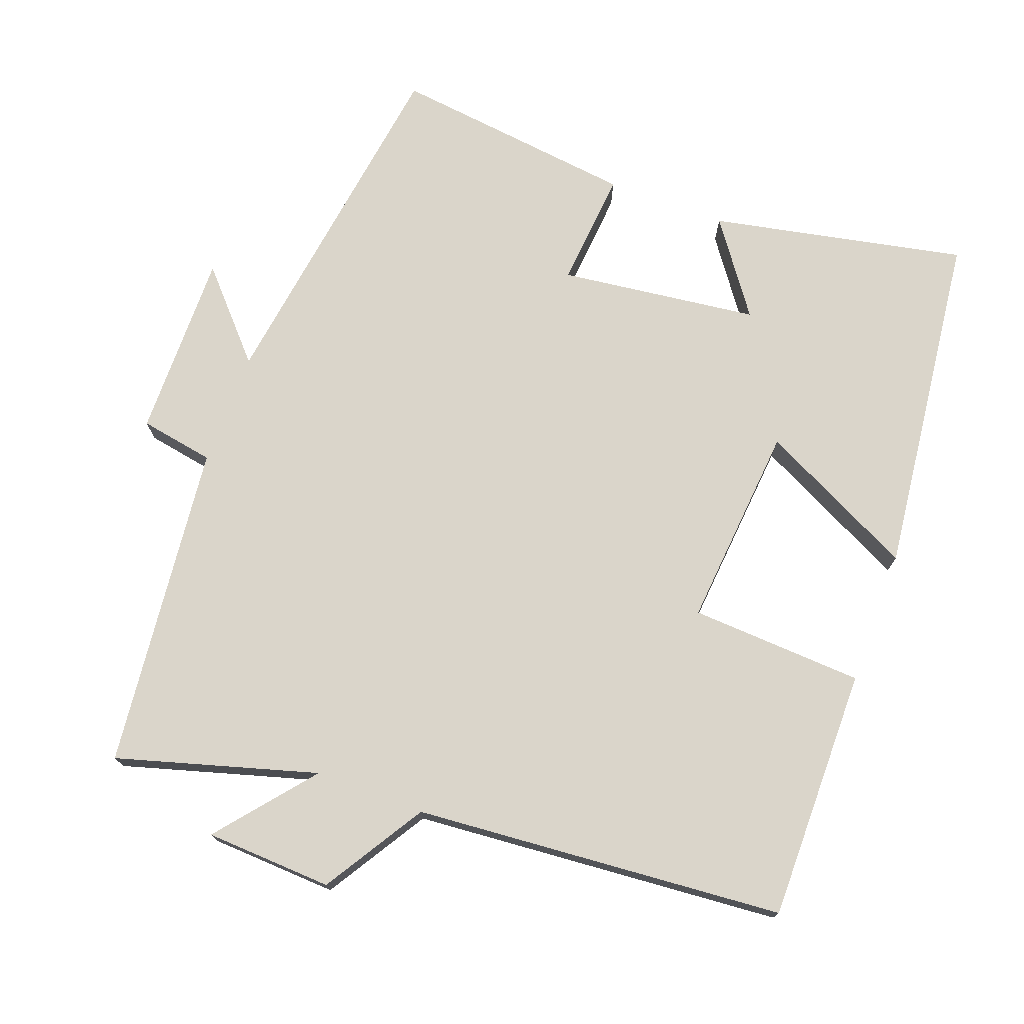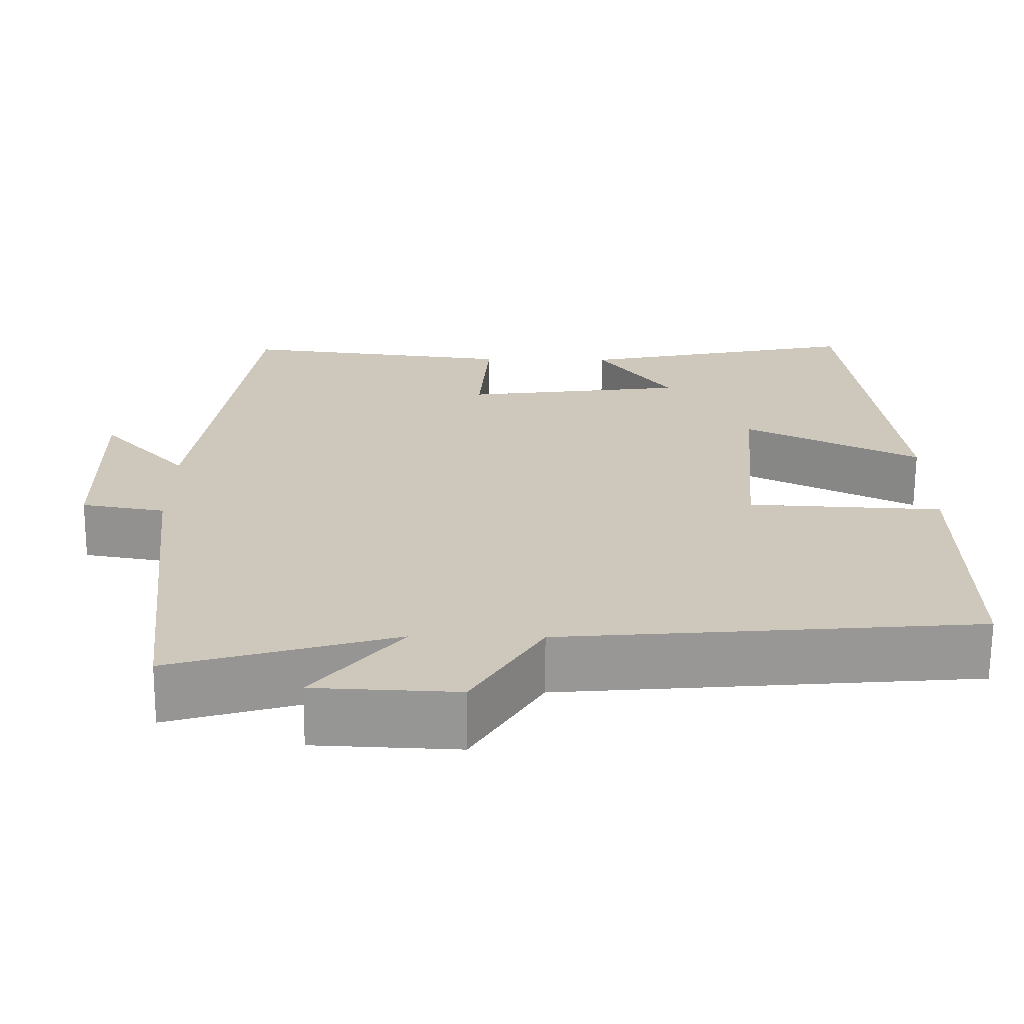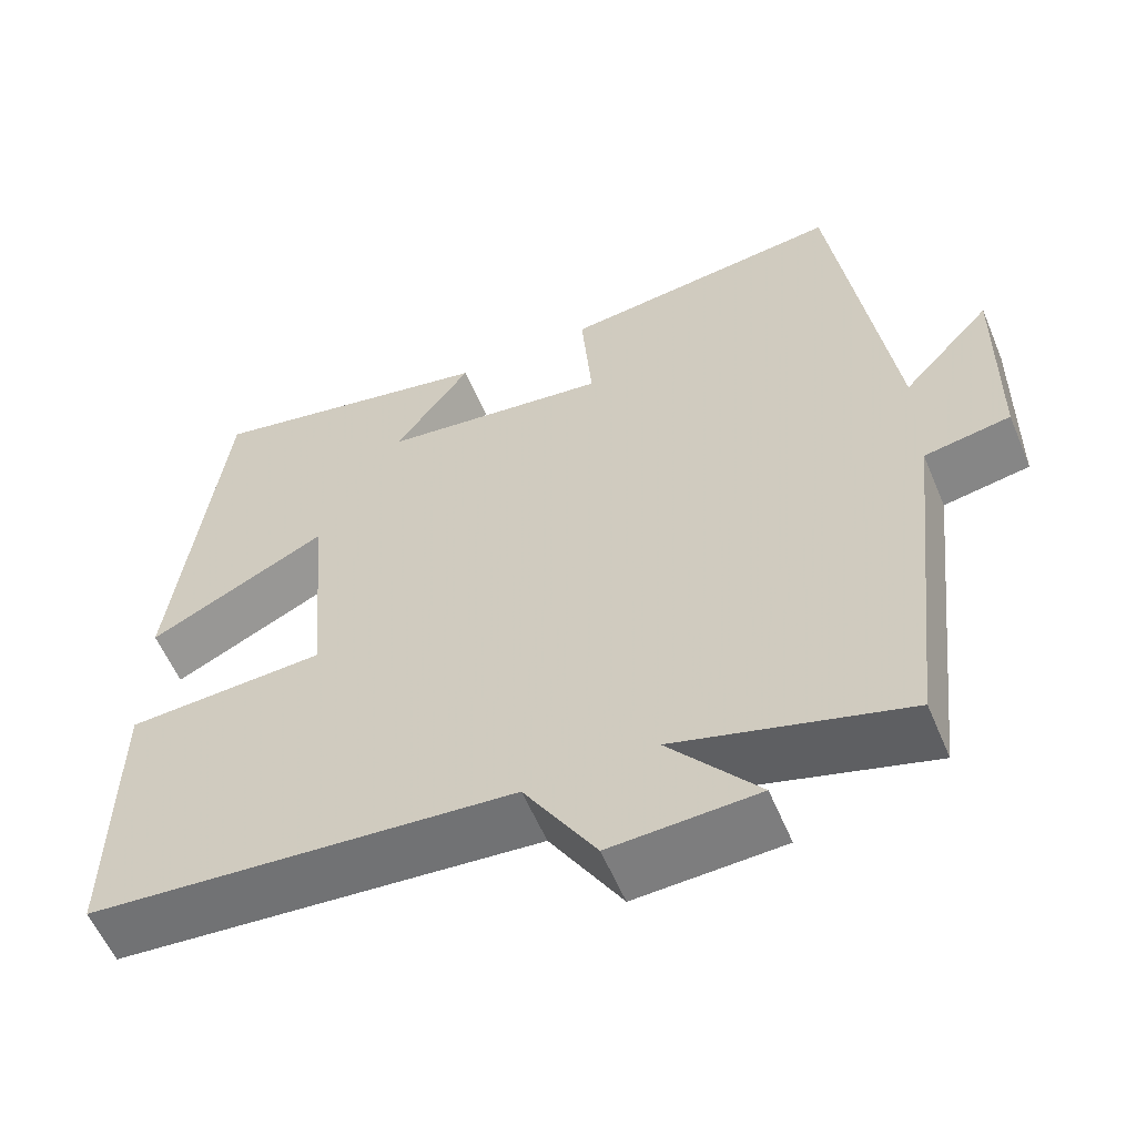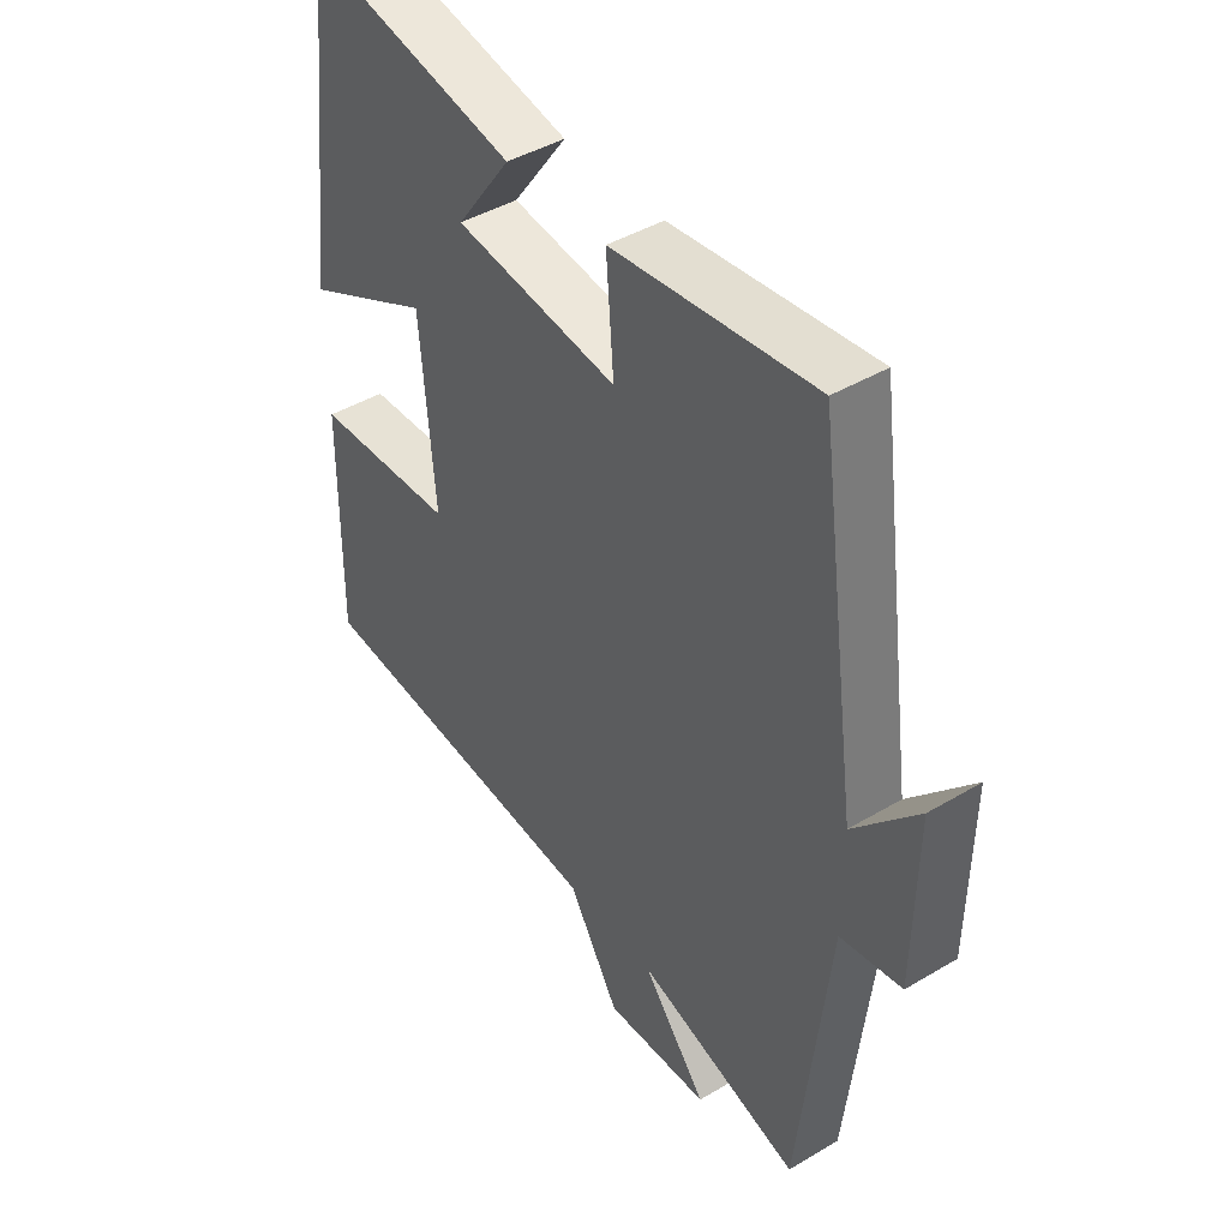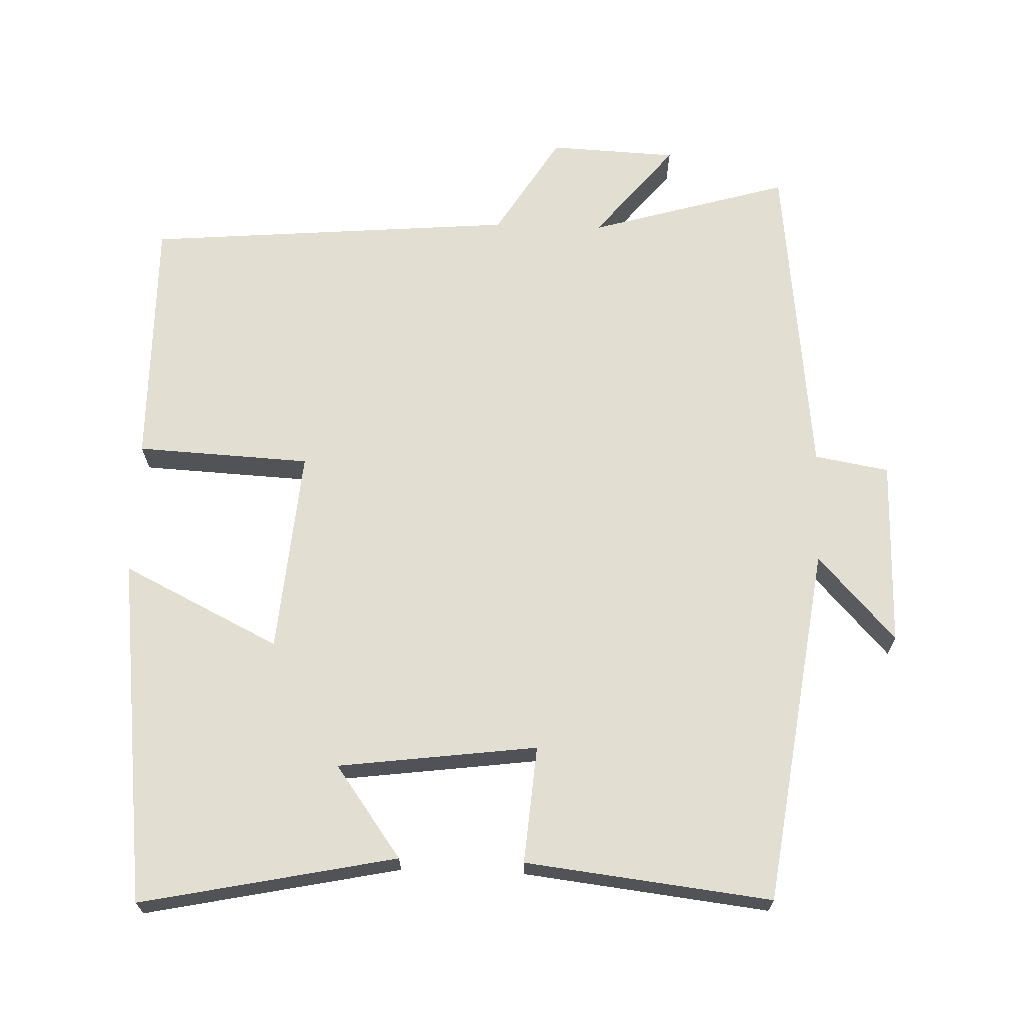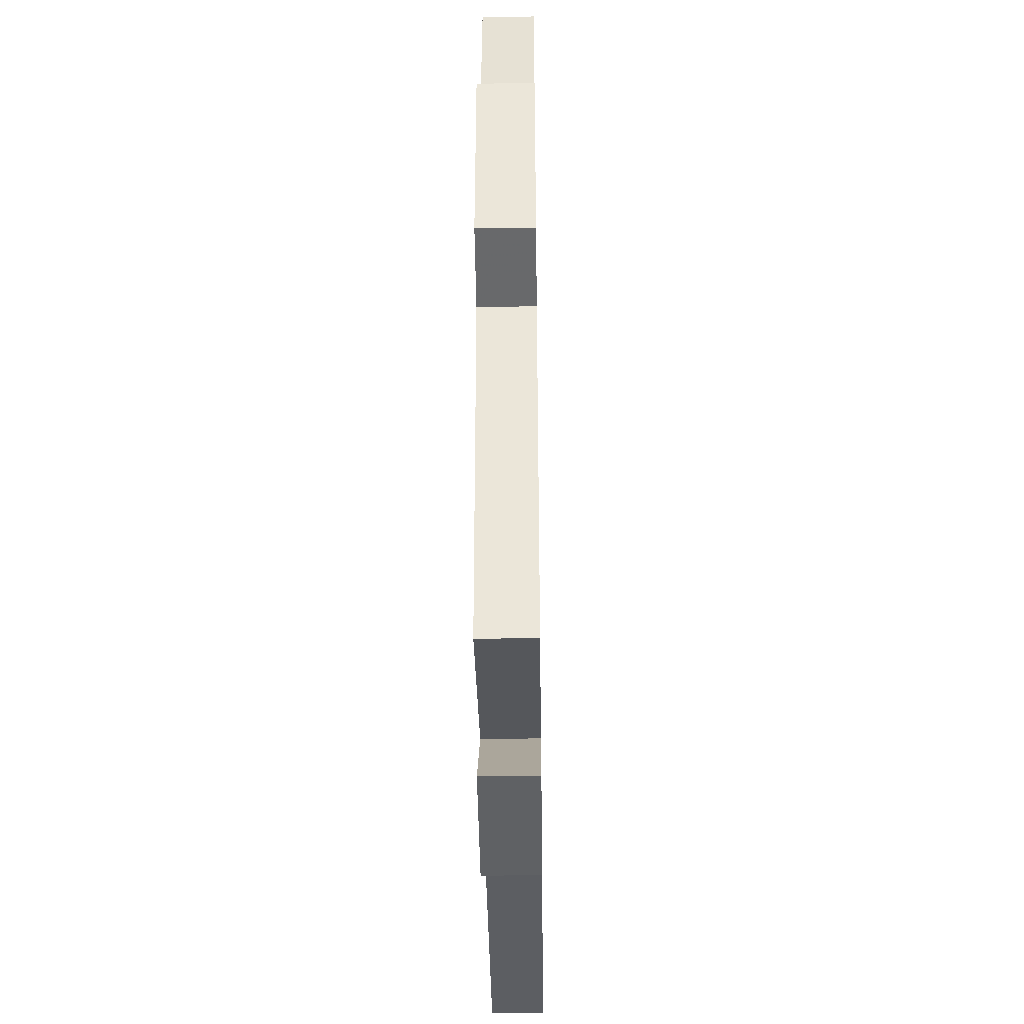
<metadata>
{"format":"obj","ext":"obj","renderer":"f3d","projection":"perspective","resolution":1024,"background":"white","views":[{"elev":74.2,"azim":-159.4,"up":"+Y"},{"elev":-68.0,"azim":179.6,"up":"+Z"},{"elev":-57.9,"azim":22.7,"up":"+Z"},{"elev":43.2,"azim":54.8,"up":"+Z"},{"elev":67.8,"azim":2.0,"up":"+Y"},{"elev":-42.8,"azim":90.8,"up":"+Z"}]}
</metadata>
<code>
v 0.449 0.07 -0.582
v 0.17 0.07 -0.5
v 0.279 0.07 -0.634
v 0.101 0.07 -0.642
v 0.014 0.07 -0.5
v -0.504 0.07 -0.456
v -0.5 0.07 -0.102
v -0.257 0.07 -0.09
v -0.281 0.07 0.196
v -0.5 0.07 0.088
v -0.441 0.07 0.574
v -0.085 0.07 0.5
v -0.178 0.07 0.372
v 0.1 0.07 0.336
v 0.087 0.07 0.5
v 0.43 0.07 0.54
v 0.5 0.07 0.038
v 0.608 0.07 0.156
v 0.604 0.07 -0.106
v 0.5 0.07 -0.124
v 0.449 0 -0.582
v 0.17 0 -0.5
v 0.279 0 -0.634
v 0.101 0 -0.642
v 0.014 0 -0.5
v -0.504 0 -0.456
v -0.5 0 -0.102
v -0.257 0 -0.09
v -0.281 0 0.196
v -0.5 0 0.088
v -0.441 0 0.574
v -0.085 0 0.5
v -0.178 0 0.372
v 0.1 0 0.336
v 0.087 0 0.5
v 0.43 0 0.54
v 0.5 0 0.038
v 0.608 0 0.156
v 0.604 0 -0.106
v 0.5 0 -0.124
f 17 18 19 20
f 20 1 2
f 17 20 2
f 16 17 2
f 15 16 2
f 14 15 2
f 13 14 2
f 10 11 12 13
f 9 10 13
f 8 9 13 2
f 7 8 2
f 6 7 2
f 5 6 2
f 2 3 4 5
f 40 39 38 37
f 22 21 40
f 22 40 37
f 22 37 36
f 22 36 35
f 22 35 34
f 22 34 33
f 33 32 31 30
f 33 30 29
f 22 33 29 28
f 22 28 27
f 22 27 26
f 22 26 25
f 25 24 23 22
f 1 21 22 2
f 2 22 23 3
f 3 23 24 4
f 4 24 25 5
f 5 25 26 6
f 6 26 27 7
f 7 27 28 8
f 8 28 29 9
f 9 29 30 10
f 10 30 31 11
f 11 31 32 12
f 12 32 33 13
f 13 33 34 14
f 14 34 35 15
f 15 35 36 16
f 16 36 37 17
f 17 37 38 18
f 18 38 39 19
f 19 39 40 20
f 20 40 21 1

</code>
